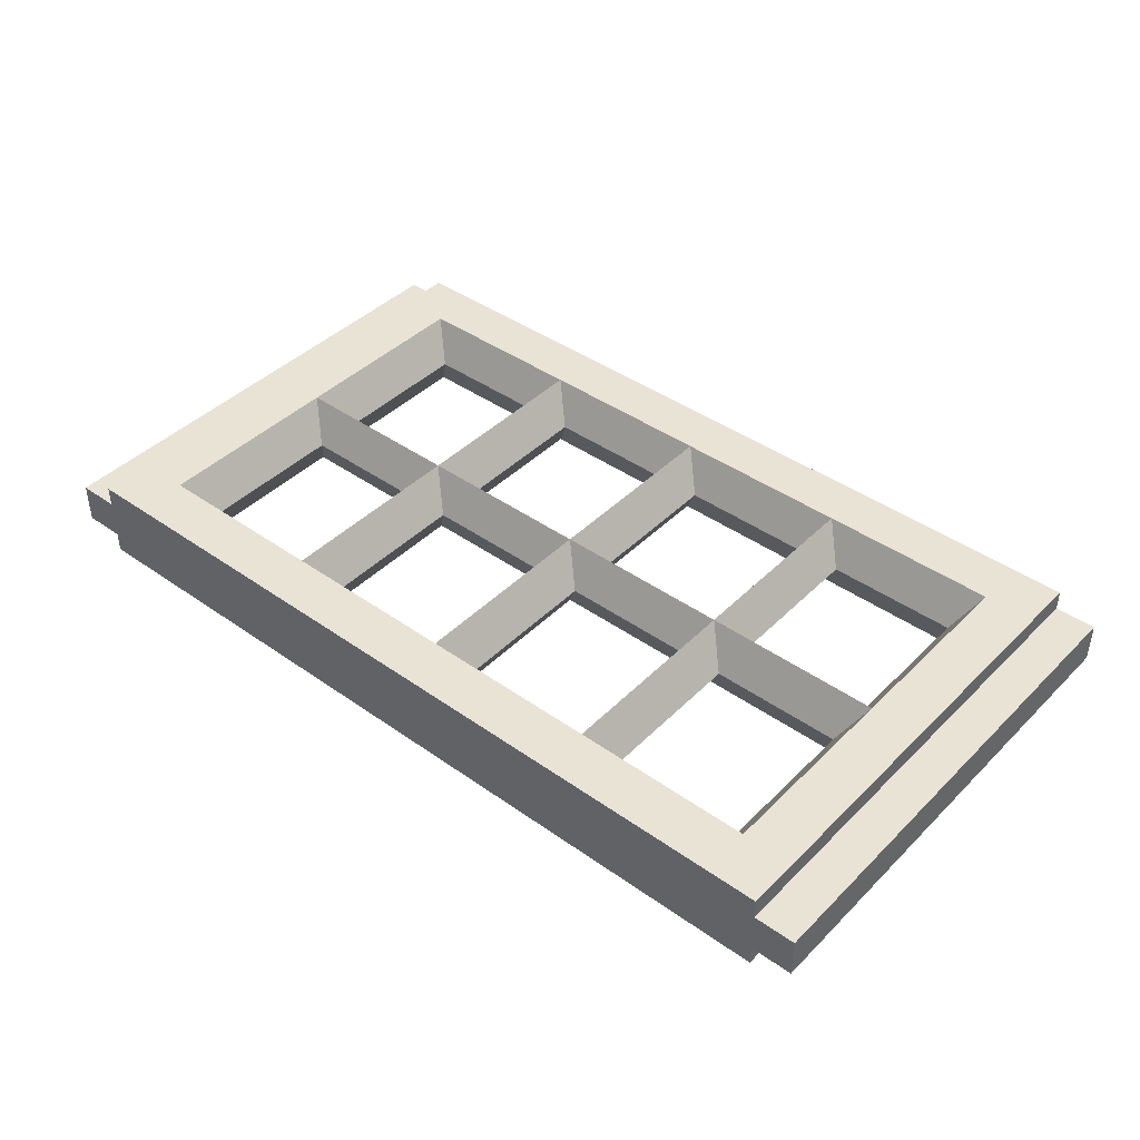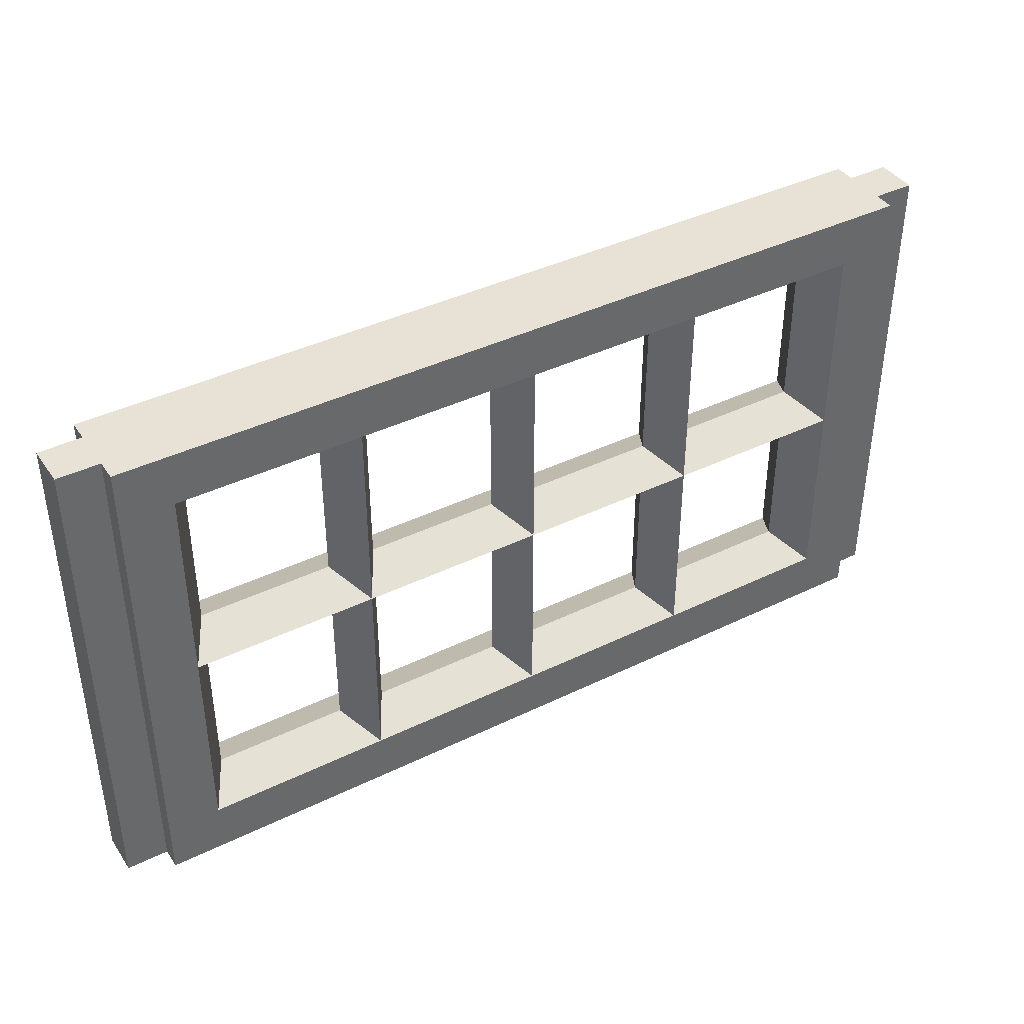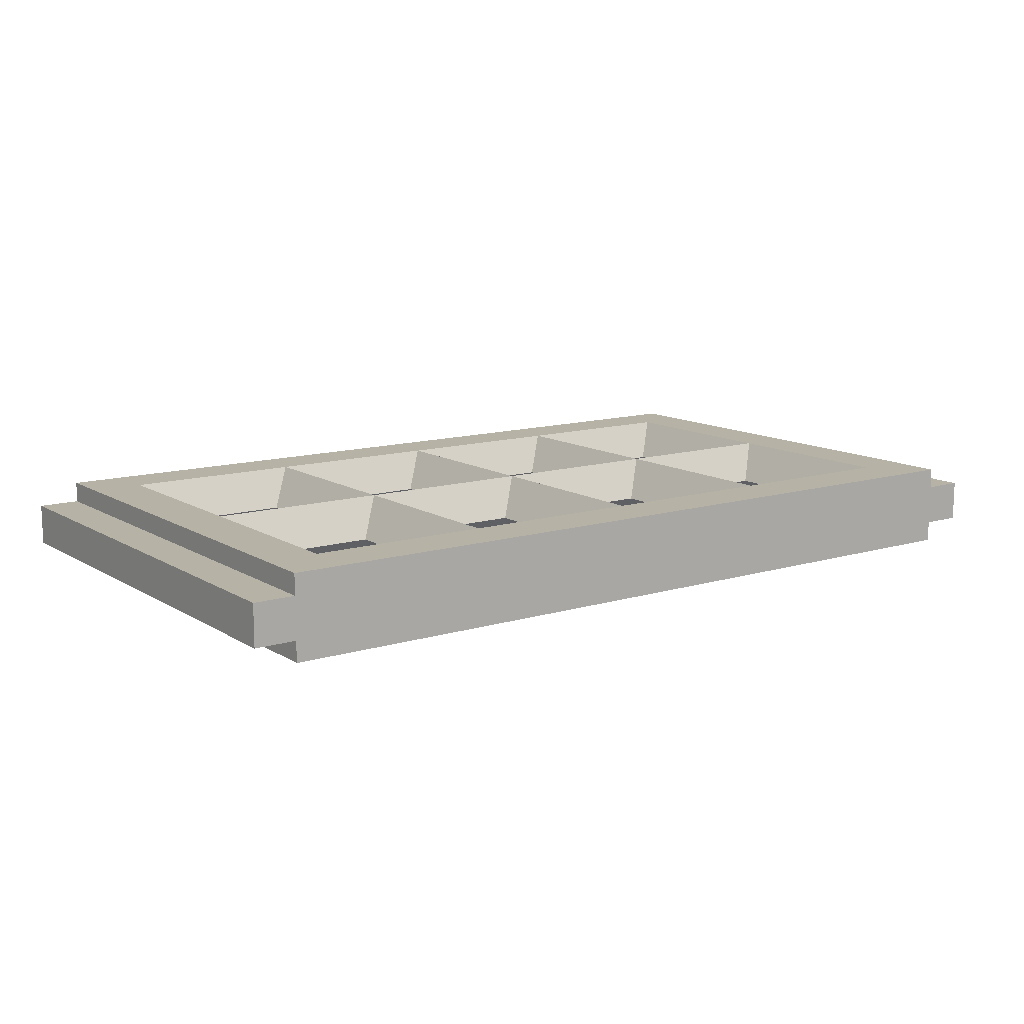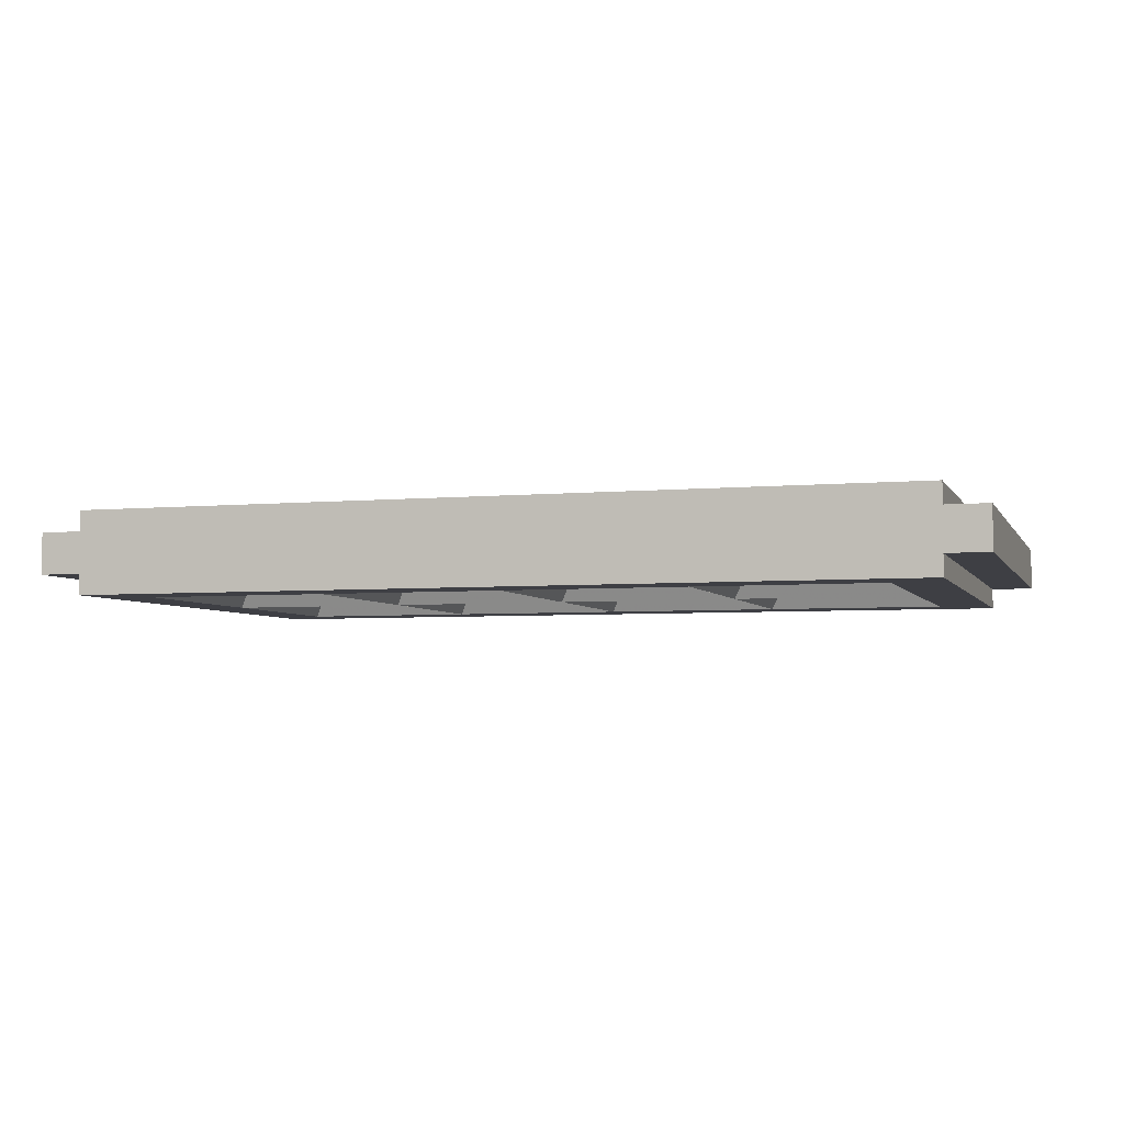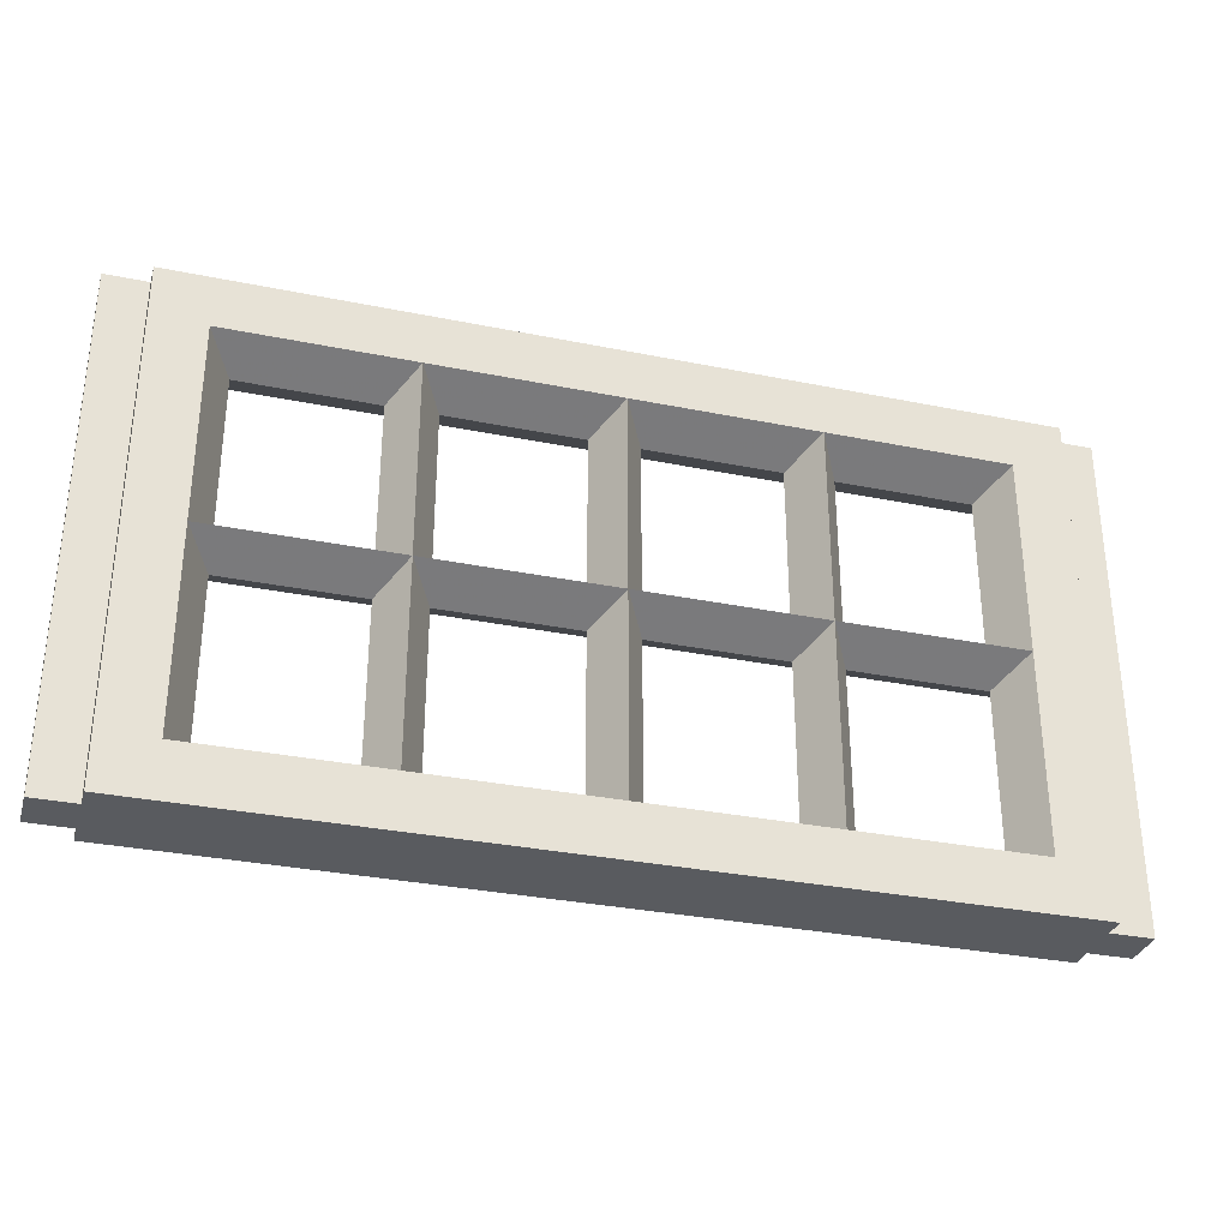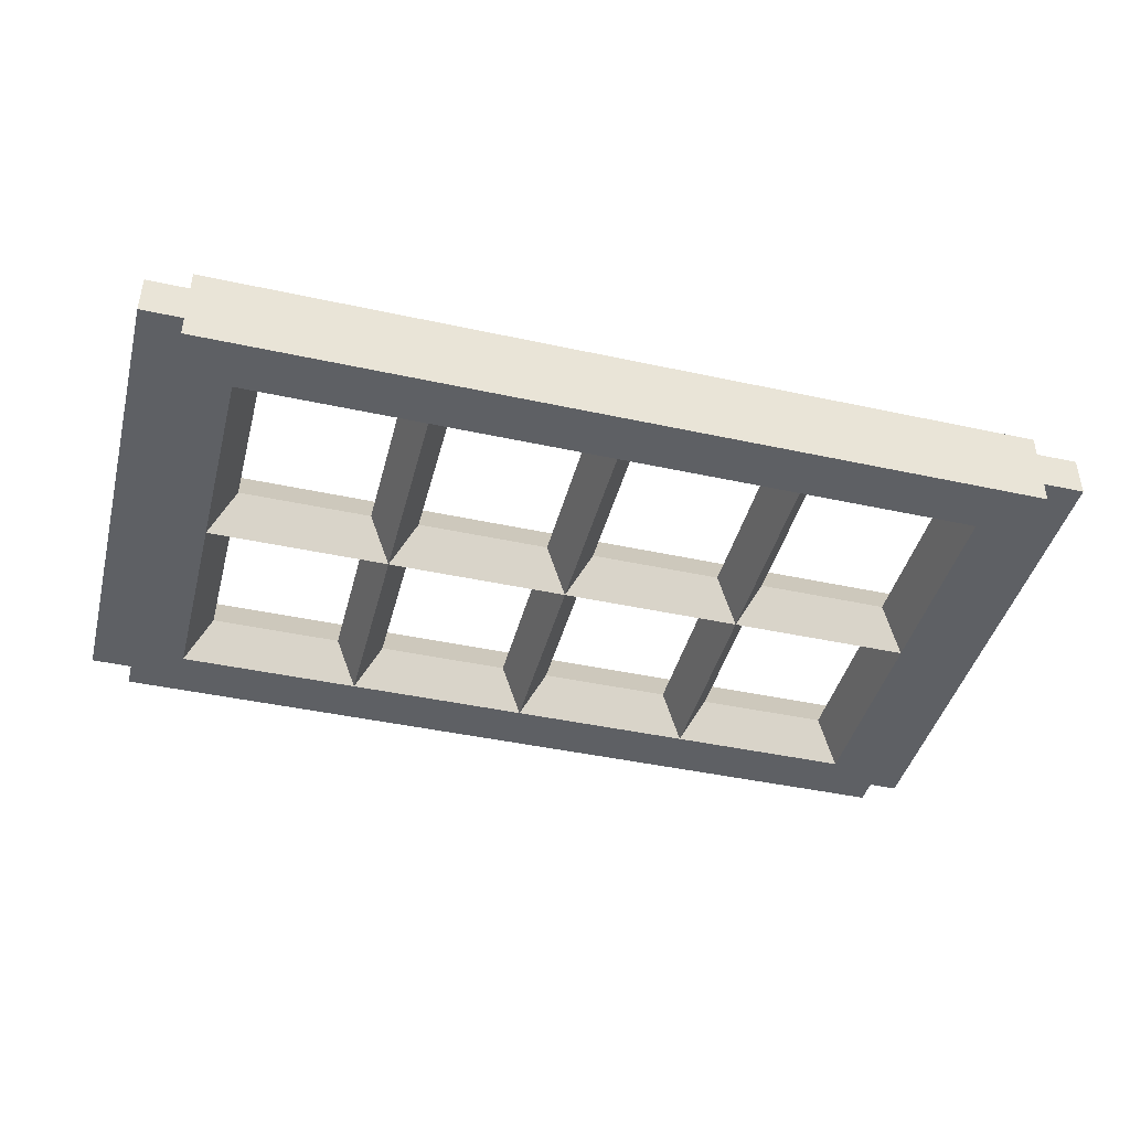
<metadata>
{"format":"obj","ext":"obj","renderer":"f3d","projection":"perspective","resolution":1024,"background":"white","views":[{"elev":42.0,"azim":-139.6,"up":"+Z"},{"elev":40.2,"azim":-31.0,"up":"+Y"},{"elev":12.3,"azim":-35.6,"up":"+Z"},{"elev":-4.5,"azim":-162.9,"up":"+Z"},{"elev":-32.1,"azim":164.1,"up":"+Y"},{"elev":-43.0,"azim":-14.5,"up":"+Z"}]}
</metadata>
<code>
v 2 0 -0.2
v 2 0 0.2
v -2 0 0.2
v -2 0 -0.2
v -2.2 0 -0.1
v -2 0 -0.1
v -2 0 0.1
v -2.2 0 0.1
v 2.2 0 -0.1
v 2 0 -0.1
v 2 0 0.1
v 2.2 0 0.1
v -2 2.4 -0.2
v -2 2.4 0.2
v 2 2.4 0.2
v 2 2.4 -0.2
v 2.2 2.4 -0.1
v 2 2.4 -0.1
v 2 2.4 0.1
v 2.2 2.4 0.1
v -2.2 2.4 -0.1
v -2 2.4 -0.1
v -2 2.4 0.1
v -2.2 2.4 0.1
v -2.2 2.4 -0.1
v -2.2 0 -0.1
v -2.2 0 0.1
v -2.2 2.4 0.1
v -2.2 0 0.1
v -2 0 0.1
v -2 2.4 0.1
v -2.2 2.4 0.1
v -2.2 2.4 -0.1
v -2 2.4 -0.1
v -2 0 -0.1
v -2.2 0 -0.1
v -2 0 -0.2
v -2 0 -0.1
v -2 2.4 -0.1
v -2 2.4 -0.2
v -2 2.4 0.2
v -2 2.4 0.1
v -2 0 0.1
v -2 0 0.2
v 2.2 2.4 0.1
v 2.2 0 0.1
v 2.2 0 -0.1
v 2.2 2.4 -0.1
v 2.2 0 -0.1
v 2 0 -0.1
v 2 2.4 -0.1
v 2.2 2.4 -0.1
v 2.2 2.4 0.1
v 2 2.4 0.1
v 2 0 0.1
v 2.2 0 0.1
v 2 0 0.2
v 2 0 0.1
v 2 2.4 0.1
v 2 2.4 0.2
v 2 2.4 -0.2
v 2 2.4 -0.1
v 2 0 -0.1
v 2 0 -0.2
v -2 0 -0.2
v 2 0 -0.2
v 1.75 0.25 -0.2
v -1.75 0.25 -0.2
v 2 2.4 -0.2
v -2 2.4 -0.2
v -1.75 2.15 -0.2
v 1.75 2.15 -0.2
v 2 0 -0.2
v 2 2.4 -0.2
v 1.75 2.15 -0.2
v 1.75 0.25 -0.2
v -2 2.4 -0.2
v -2 0 -0.2
v -1.75 0.25 -0.2
v -1.75 2.15 -0.2
v 2 0 0.2
v -2 0 0.2
v -1.75 0.25 0.2
v 1.75 0.25 0.2
v -2 2.4 0.2
v 2 2.4 0.2
v 1.75 2.15 0.2
v -1.75 2.15 0.2
v -2 0 0.2
v -2 2.4 0.2
v -1.75 2.15 0.2
v -1.75 0.25 0.2
v 2 2.4 0.2
v 2 0 0.2
v 1.75 0.25 0.2
v 1.75 2.15 0.2
v 1.2e-05 0.25 0.2
v -0.875 0.25 0.2
v -0.7583 0.35 0
v -0.1167 0.35 0
v -0.1167 1.1 0
v -0.7583 1.1 0
v -0.875 1.2 0.2
v 1.2e-05 1.2 0.2
v -0.875 0.25 0.2
v -0.875 1.2 0.2
v -0.7583 1.1 0
v -0.7583 0.35 0
v 1.2e-05 1.2 0.2
v 1.2e-05 0.25 0.2
v -0.1167 0.35 0
v -0.1167 1.1 0
v -0.1167 0.35 0
v -0.7583 0.35 0
v -0.875 0.25 -0.2
v 1.2e-05 0.25 -0.2
v 1.2e-05 1.2 -0.2
v -0.875 1.2 -0.2
v -0.7583 1.1 0
v -0.1167 1.1 0
v -0.7583 0.35 0
v -0.7583 1.1 0
v -0.875 1.2 -0.2
v -0.875 0.25 -0.2
v -0.1167 1.1 0
v -0.1167 0.35 0
v 1.2e-05 0.25 -0.2
v 1.2e-05 1.2 -0.2
v -0.875 0.25 0.2
v -1.75 0.25 0.2
v -1.633 0.35 0
v -0.9917 0.35 0
v -0.9917 1.1 0
v -1.633 1.1 0
v -1.75 1.2 0.2
v -0.875 1.2 0.2
v -1.75 0.25 0.2
v -1.75 1.2 0.2
v -1.633 1.1 0
v -1.633 0.35 0
v -0.875 1.2 0.2
v -0.875 0.25 0.2
v -0.9917 0.35 0
v -0.9917 1.1 0
v -0.9917 0.35 0
v -1.633 0.35 0
v -1.75 0.25 -0.2
v -0.875 0.25 -0.2
v -0.875 1.2 -0.2
v -1.75 1.2 -0.2
v -1.633 1.1 0
v -0.9917 1.1 0
v -1.633 0.35 0
v -1.633 1.1 0
v -1.75 1.2 -0.2
v -1.75 0.25 -0.2
v -0.9917 1.1 0
v -0.9917 0.35 0
v -0.875 0.25 -0.2
v -0.875 1.2 -0.2
v 1.2e-05 1.2 0.2
v -0.875 1.2 0.2
v -0.7583 1.3 0
v -0.1167 1.3 0
v -0.1167 2.05 0
v -0.7583 2.05 0
v -0.875 2.15 0.2
v 1.2e-05 2.15 0.2
v -0.875 1.2 0.2
v -0.875 2.15 0.2
v -0.7583 2.05 0
v -0.7583 1.3 0
v 1.2e-05 2.15 0.2
v 1.2e-05 1.2 0.2
v -0.1167 1.3 0
v -0.1167 2.05 0
v -0.1167 1.3 0
v -0.7583 1.3 0
v -0.875 1.2 -0.2
v 1.2e-05 1.2 -0.2
v 1.2e-05 2.15 -0.2
v -0.875 2.15 -0.2
v -0.7583 2.05 0
v -0.1167 2.05 0
v -0.7583 1.3 0
v -0.7583 2.05 0
v -0.875 2.15 -0.2
v -0.875 1.2 -0.2
v -0.1167 2.05 0
v -0.1167 1.3 0
v 1.2e-05 1.2 -0.2
v 1.2e-05 2.15 -0.2
v -0.875 1.2 0.2
v -1.75 1.2 0.2
v -1.633 1.3 0
v -0.9917 1.3 0
v -0.9917 2.05 0
v -1.633 2.05 0
v -1.75 2.15 0.2
v -0.875 2.15 0.2
v -1.75 1.2 0.2
v -1.75 2.15 0.2
v -1.633 2.05 0
v -1.633 1.3 0
v -0.875 2.15 0.2
v -0.875 1.2 0.2
v -0.9917 1.3 0
v -0.9917 2.05 0
v -0.9917 1.3 0
v -1.633 1.3 0
v -1.75 1.2 -0.2
v -0.875 1.2 -0.2
v -0.875 2.15 -0.2
v -1.75 2.15 -0.2
v -1.633 2.05 0
v -0.9917 2.05 0
v -1.633 1.3 0
v -1.633 2.05 0
v -1.75 2.15 -0.2
v -1.75 1.2 -0.2
v -0.9917 2.05 0
v -0.9917 1.3 0
v -0.875 1.2 -0.2
v -0.875 2.15 -0.2
v 0.875 0.25 0.2
v -1.2e-05 0.25 0.2
v 0.1167 0.35 0
v 0.7583 0.35 0
v 0.7583 1.1 0
v 0.1167 1.1 0
v -1.2e-05 1.2 0.2
v 0.875 1.2 0.2
v -1.2e-05 0.25 0.2
v -1.2e-05 1.2 0.2
v 0.1167 1.1 0
v 0.1167 0.35 0
v 0.875 1.2 0.2
v 0.875 0.25 0.2
v 0.7583 0.35 0
v 0.7583 1.1 0
v 0.7583 0.35 0
v 0.1167 0.35 0
v -1.2e-05 0.25 -0.2
v 0.875 0.25 -0.2
v 0.875 1.2 -0.2
v -1.2e-05 1.2 -0.2
v 0.1167 1.1 0
v 0.7583 1.1 0
v 0.1167 0.35 0
v 0.1167 1.1 0
v -1.2e-05 1.2 -0.2
v -1.2e-05 0.25 -0.2
v 0.7583 1.1 0
v 0.7583 0.35 0
v 0.875 0.25 -0.2
v 0.875 1.2 -0.2
v 1.75 0.25 0.2
v 0.875 0.25 0.2
v 0.9917 0.35 0
v 1.633 0.35 0
v 1.633 1.1 0
v 0.9917 1.1 0
v 0.875 1.2 0.2
v 1.75 1.2 0.2
v 0.875 0.25 0.2
v 0.875 1.2 0.2
v 0.9917 1.1 0
v 0.9917 0.35 0
v 1.75 1.2 0.2
v 1.75 0.25 0.2
v 1.633 0.35 0
v 1.633 1.1 0
v 1.633 0.35 0
v 0.9917 0.35 0
v 0.875 0.25 -0.2
v 1.75 0.25 -0.2
v 1.75 1.2 -0.2
v 0.875 1.2 -0.2
v 0.9917 1.1 0
v 1.633 1.1 0
v 0.9917 0.35 0
v 0.9917 1.1 0
v 0.875 1.2 -0.2
v 0.875 0.25 -0.2
v 1.633 1.1 0
v 1.633 0.35 0
v 1.75 0.25 -0.2
v 1.75 1.2 -0.2
v 0.875 1.2 0.2
v -1.2e-05 1.2 0.2
v 0.1167 1.3 0
v 0.7583 1.3 0
v 0.7583 2.05 0
v 0.1167 2.05 0
v -1.2e-05 2.15 0.2
v 0.875 2.15 0.2
v -1.2e-05 1.2 0.2
v -1.2e-05 2.15 0.2
v 0.1167 2.05 0
v 0.1167 1.3 0
v 0.875 2.15 0.2
v 0.875 1.2 0.2
v 0.7583 1.3 0
v 0.7583 2.05 0
v 0.7583 1.3 0
v 0.1167 1.3 0
v -1.2e-05 1.2 -0.2
v 0.875 1.2 -0.2
v 0.875 2.15 -0.2
v -1.2e-05 2.15 -0.2
v 0.1167 2.05 0
v 0.7583 2.05 0
v 0.1167 1.3 0
v 0.1167 2.05 0
v -1.2e-05 2.15 -0.2
v -1.2e-05 1.2 -0.2
v 0.7583 2.05 0
v 0.7583 1.3 0
v 0.875 1.2 -0.2
v 0.875 2.15 -0.2
v 1.75 1.2 0.2
v 0.875 1.2 0.2
v 0.9917 1.3 0
v 1.633 1.3 0
v 1.633 2.05 0
v 0.9917 2.05 0
v 0.875 2.15 0.2
v 1.75 2.15 0.2
v 0.875 1.2 0.2
v 0.875 2.15 0.2
v 0.9917 2.05 0
v 0.9917 1.3 0
v 1.75 2.15 0.2
v 1.75 1.2 0.2
v 1.633 1.3 0
v 1.633 2.05 0
v 1.633 1.3 0
v 0.9917 1.3 0
v 0.875 1.2 -0.2
v 1.75 1.2 -0.2
v 1.75 2.15 -0.2
v 0.875 2.15 -0.2
v 0.9917 2.05 0
v 1.633 2.05 0
v 0.9917 1.3 0
v 0.9917 2.05 0
v 0.875 2.15 -0.2
v 0.875 1.2 -0.2
v 1.633 2.05 0
v 1.633 1.3 0
v 1.75 1.2 -0.2
v 1.75 2.15 -0.2
g mesh7673993
f 1 2 3
f 3 4 1
g mesh7673995
f 5 6 7
f 7 8 5
g mesh7673997
f 9 11 10
f 11 9 12
g mesh7673999
f 13 14 15
f 15 16 13
g mesh7674001
f 17 18 19
f 19 20 17
g mesh7674003
f 21 23 22
f 23 21 24
g mesh7674006
f 25 26 27
f 27 28 25
f 29 30 31
f 31 32 29
f 33 34 35
f 35 36 33
g mesh7674008
f 37 38 39
f 39 40 37
g mesh7674010
f 41 42 43
f 43 44 41
g mesh7674012
f 45 46 47
f 47 48 45
f 49 50 51
f 51 52 49
f 53 54 55
f 55 56 53
g mesh7674014
f 57 58 59
f 59 60 57
g mesh7674016
f 61 62 63
f 63 64 61
g mesh7674018
f 65 67 66
f 67 65 68
f 69 71 70
f 71 69 72
f 73 75 74
f 75 73 76
f 77 79 78
f 79 77 80
f 81 83 82
f 83 81 84
f 85 87 86
f 87 85 88
f 89 91 90
f 91 89 92
f 93 95 94
f 95 93 96
g mesh7674020
f 97 99 98
f 99 97 100
f 101 103 102
f 103 101 104
f 105 107 106
f 107 105 108
f 109 111 110
f 111 109 112
f 113 115 114
f 115 113 116
f 117 119 118
f 119 117 120
f 121 123 122
f 123 121 124
f 125 127 126
f 127 125 128
g mesh7674021
f 129 131 130
f 131 129 132
f 133 135 134
f 135 133 136
f 137 139 138
f 139 137 140
f 141 143 142
f 143 141 144
f 145 147 146
f 147 145 148
f 149 151 150
f 151 149 152
f 153 155 154
f 155 153 156
f 157 159 158
f 159 157 160
g mesh7674022
f 161 163 162
f 163 161 164
f 165 167 166
f 167 165 168
f 169 171 170
f 171 169 172
f 173 175 174
f 175 173 176
f 177 179 178
f 179 177 180
f 181 183 182
f 183 181 184
f 185 187 186
f 187 185 188
f 189 191 190
f 191 189 192
g mesh7674023
f 193 195 194
f 195 193 196
f 197 199 198
f 199 197 200
f 201 203 202
f 203 201 204
f 205 207 206
f 207 205 208
f 209 211 210
f 211 209 212
f 213 215 214
f 215 213 216
f 217 219 218
f 219 217 220
f 221 223 222
f 223 221 224
g mesh7674024
f 225 227 226
f 227 225 228
f 229 231 230
f 231 229 232
f 233 235 234
f 235 233 236
f 237 239 238
f 239 237 240
f 241 243 242
f 243 241 244
f 245 247 246
f 247 245 248
f 249 251 250
f 251 249 252
f 253 255 254
f 255 253 256
g mesh7674025
f 257 259 258
f 259 257 260
f 261 263 262
f 263 261 264
f 265 267 266
f 267 265 268
f 269 271 270
f 271 269 272
f 273 275 274
f 275 273 276
f 277 279 278
f 279 277 280
f 281 283 282
f 283 281 284
f 285 287 286
f 287 285 288
g mesh7674026
f 289 291 290
f 291 289 292
f 293 295 294
f 295 293 296
f 297 299 298
f 299 297 300
f 301 303 302
f 303 301 304
f 305 307 306
f 307 305 308
f 309 311 310
f 311 309 312
f 313 315 314
f 315 313 316
f 317 319 318
f 319 317 320
g mesh7674027
f 321 323 322
f 323 321 324
f 325 327 326
f 327 325 328
f 329 331 330
f 331 329 332
f 333 335 334
f 335 333 336
f 337 339 338
f 339 337 340
f 341 343 342
f 343 341 344
f 345 347 346
f 347 345 348
f 349 351 350
f 351 349 352

</code>
